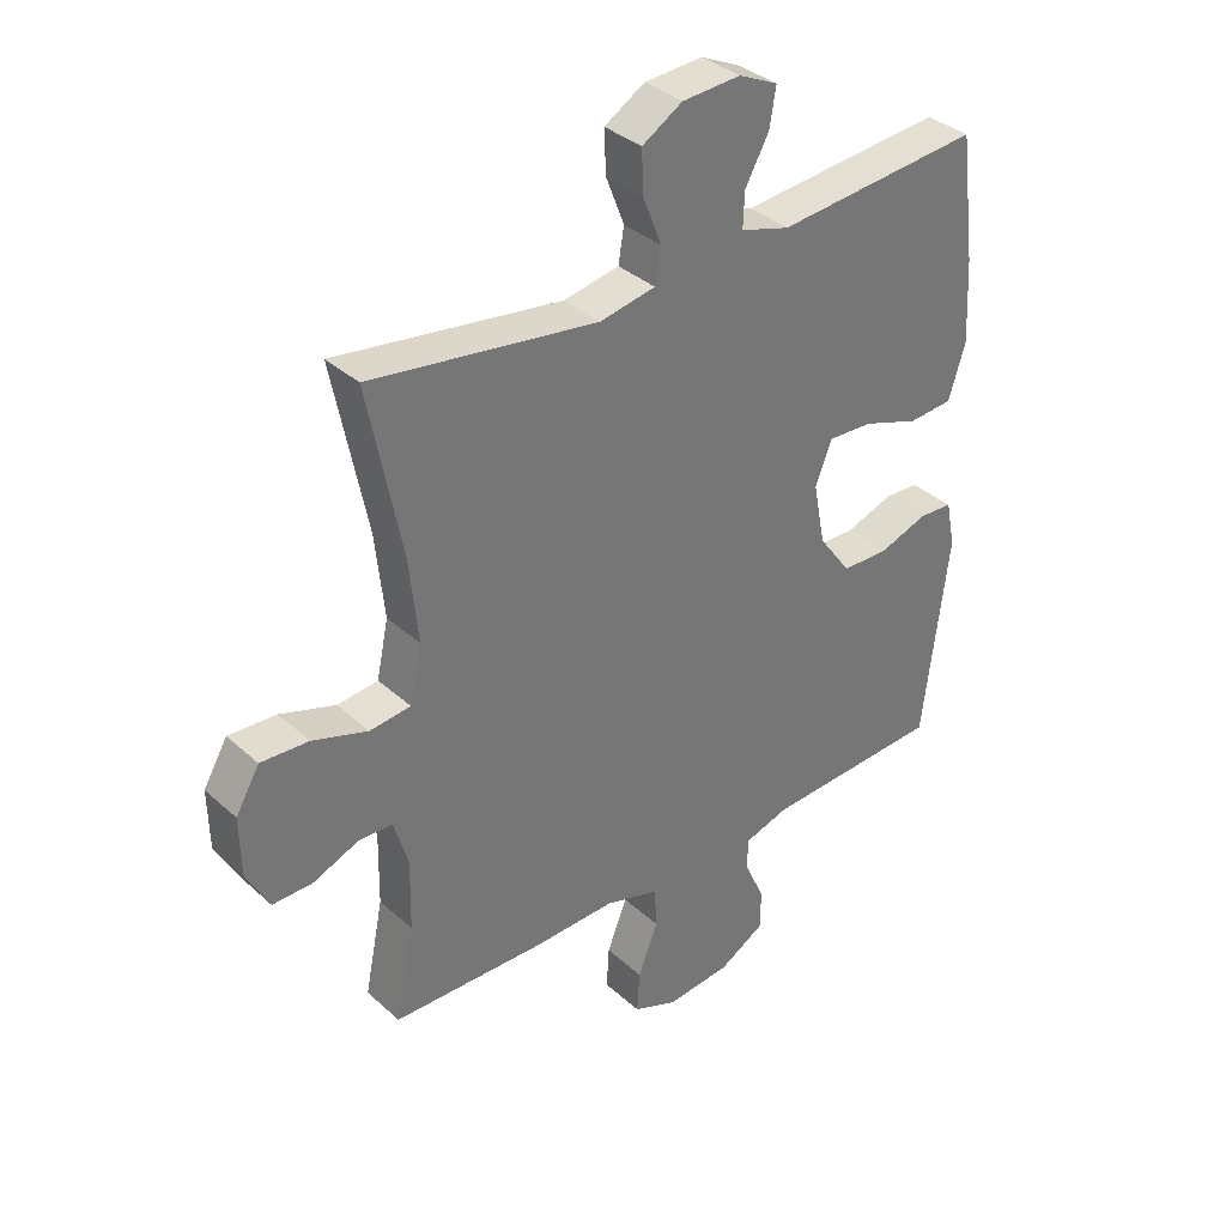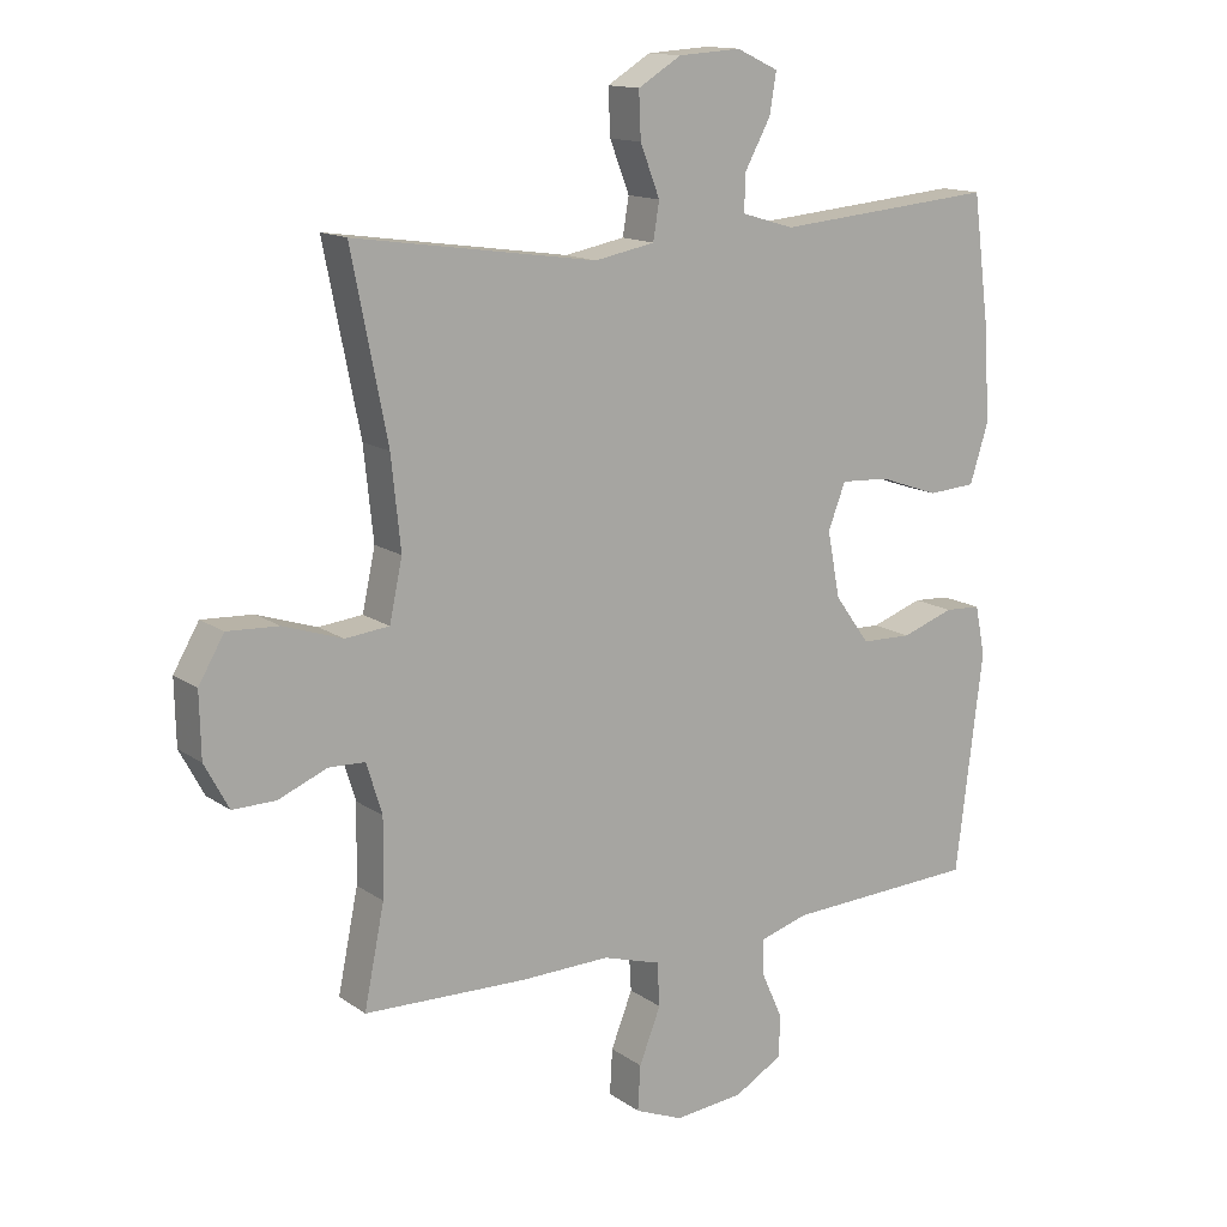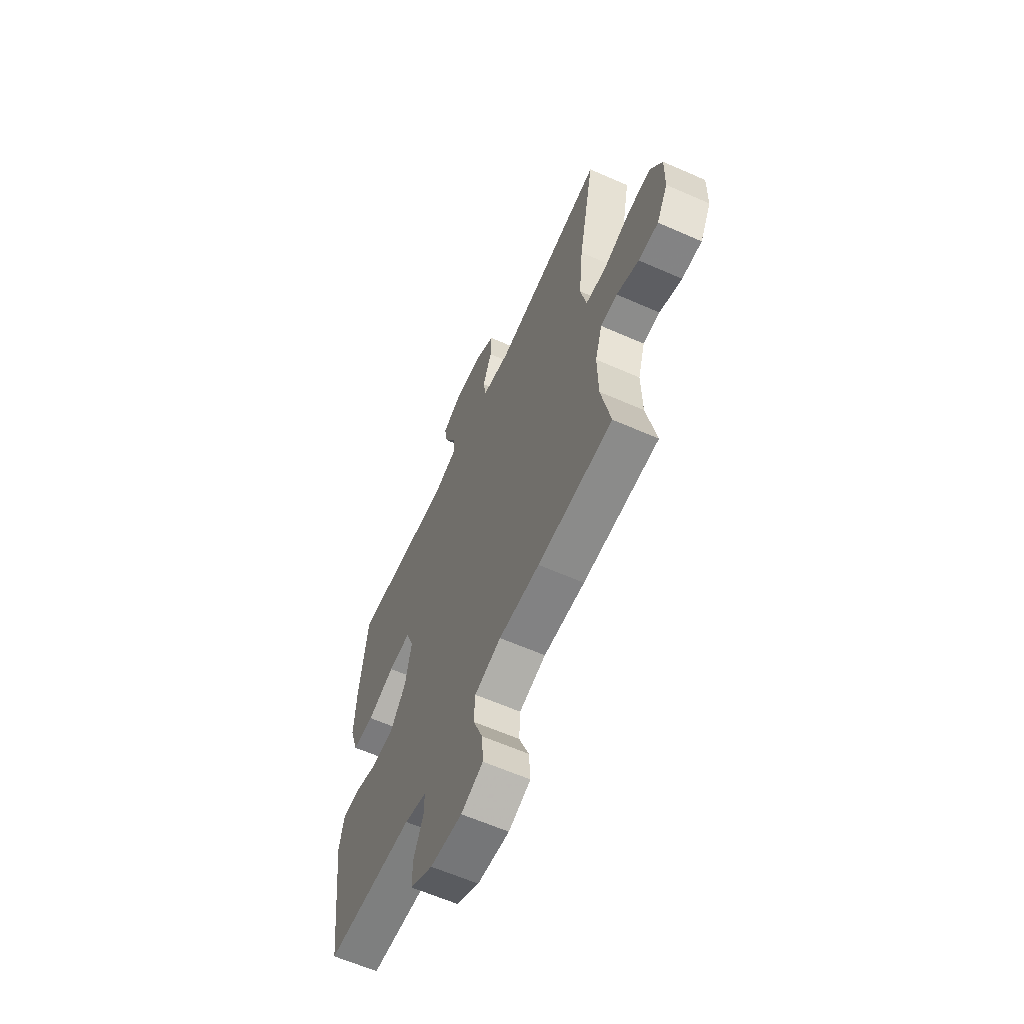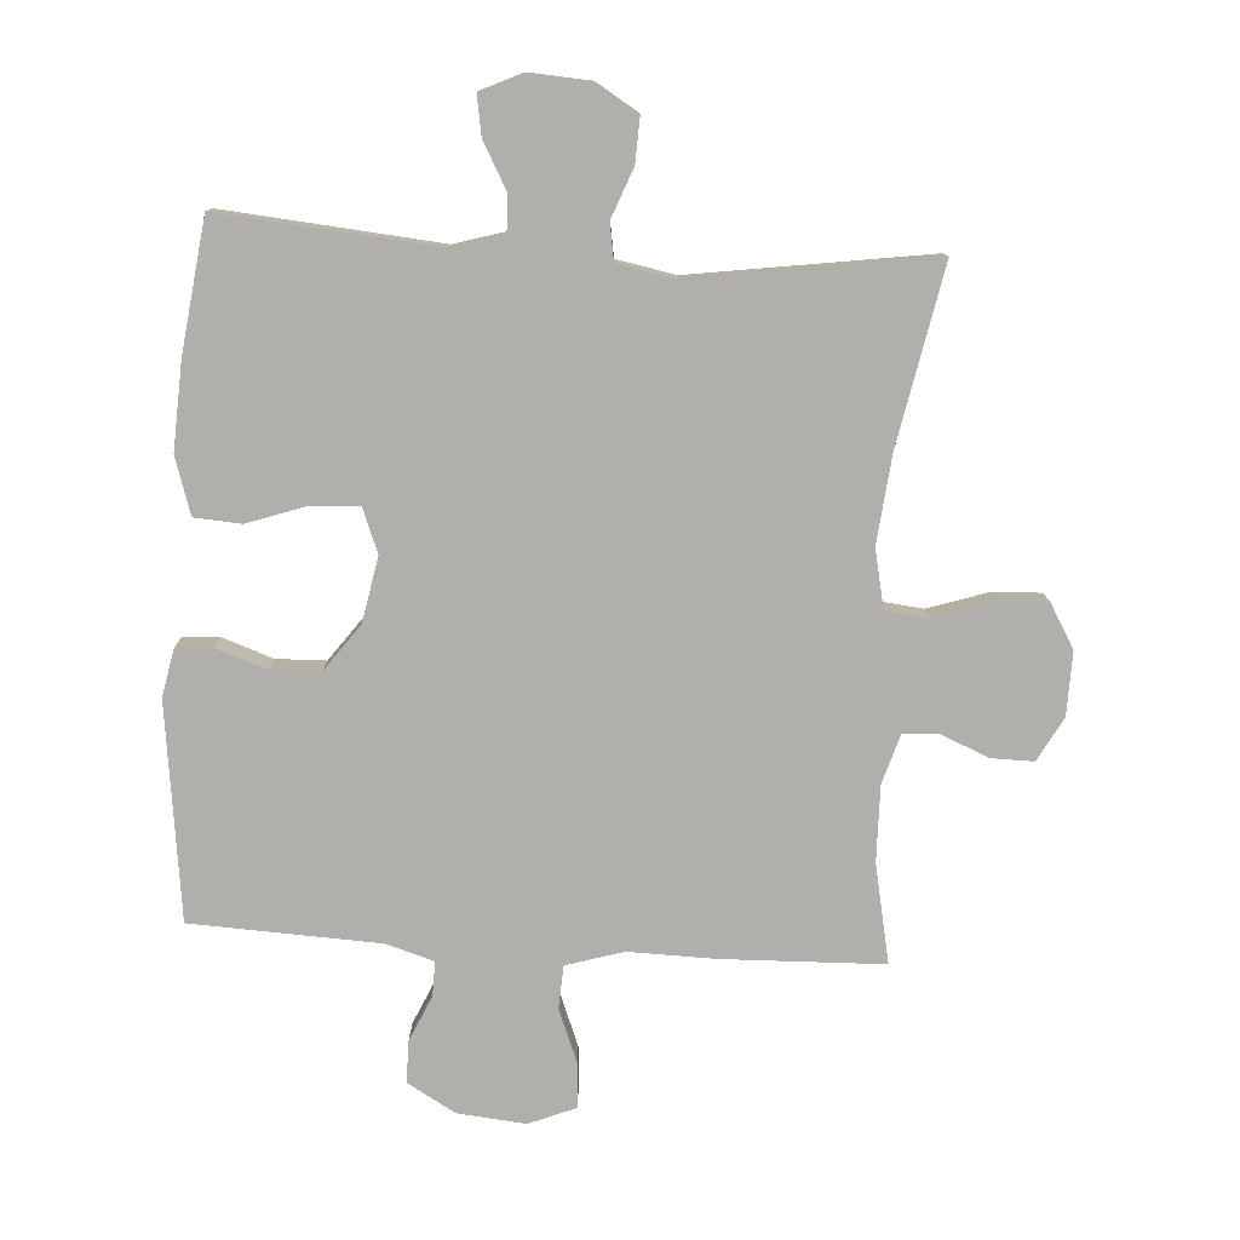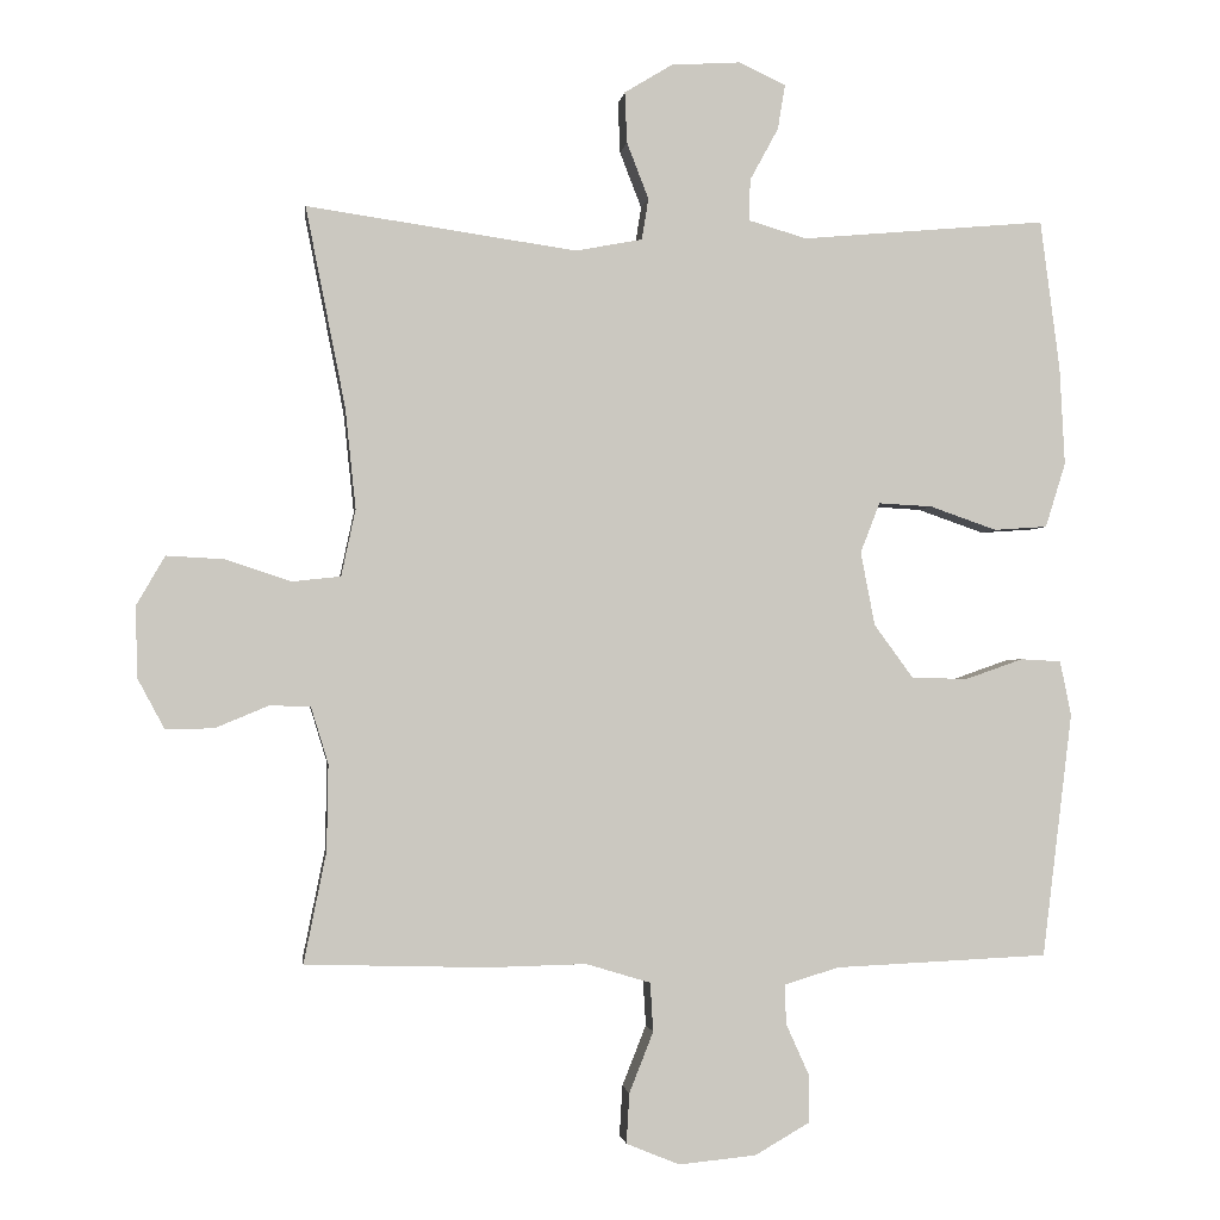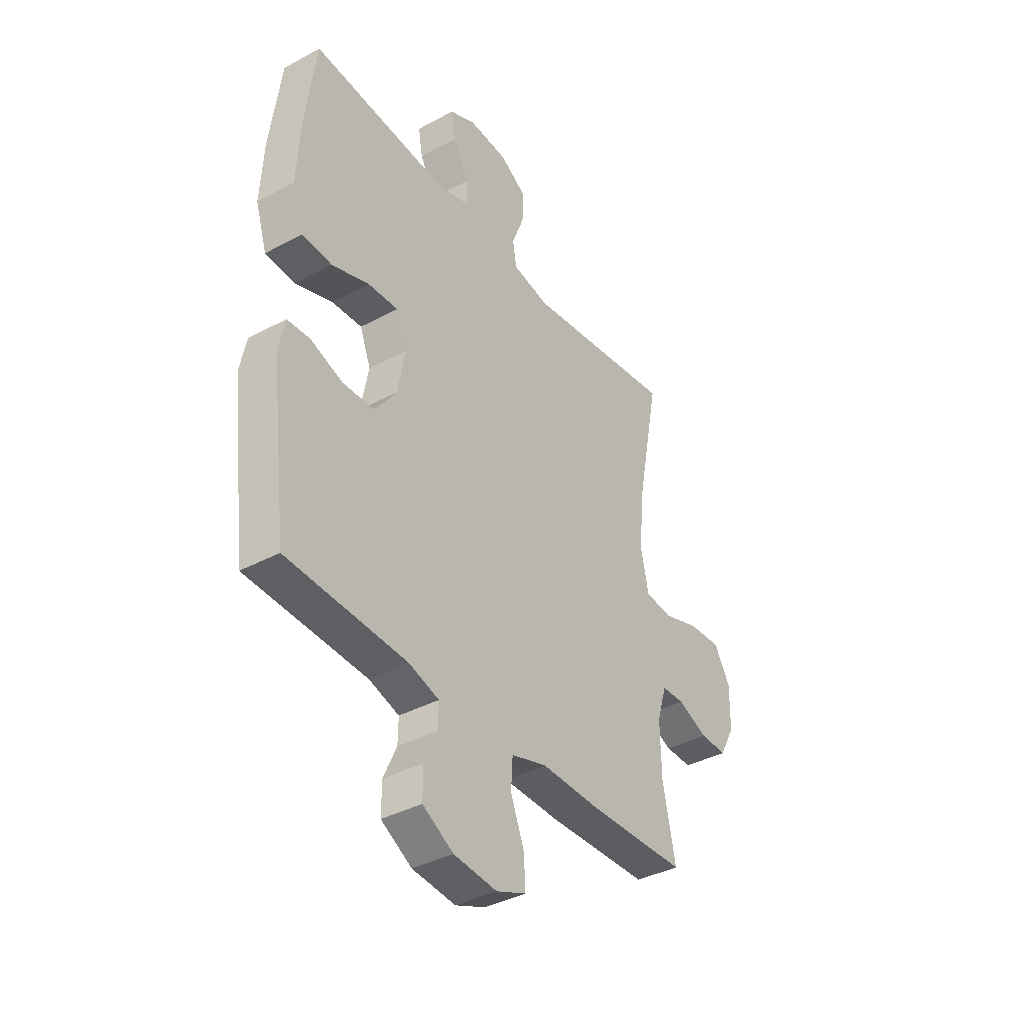
<metadata>
{"format":"obj","ext":"obj","renderer":"f3d","projection":"perspective","resolution":1024,"background":"white","views":[{"elev":35.4,"azim":139.7,"up":"+Z"},{"elev":14.1,"azim":146.0,"up":"+Z"},{"elev":-62.1,"azim":65.9,"up":"+Z"},{"elev":-78.2,"azim":-3.5,"up":"+Y"},{"elev":-1.6,"azim":172.6,"up":"+Z"},{"elev":-38.3,"azim":-55.6,"up":"+Z"}]}
</metadata>
<code>
v 0.5 0.07 -0.5
v 0.258 0.07 -0.507
v 0.126 0.07 -0.504
v 0.04 0.07 -0.53
v 0.036 0.07 -0.595
v 0.068 0.07 -0.676
v 0.072 0.07 -0.743
v 0.001 0.07 -0.772
v -0.102 0.07 -0.762
v -0.175 0.07 -0.72
v -0.175 0.07 -0.656
v -0.144 0.07 -0.587
v -0.143 0.07 -0.535
v -0.215 0.07 -0.513
v -0.5 0.07 -0.5
v -0.54 0.07 -0.174
v -0.525 0.07 -0.101
v -0.471 0.07 -0.098
v -0.394 0.07 -0.125
v -0.319 0.07 -0.123
v -0.267 0.07 -0.052
v -0.248 0.07 0.046
v -0.274 0.07 0.113
v -0.346 0.07 0.109
v -0.435 0.07 0.078
v -0.506 0.07 0.083
v -0.533 0.07 0.169
v -0.526 0.07 0.301
v -0.5 0.07 0.5
v -0.173 0.07 0.471
v -0.095 0.07 0.494
v -0.097 0.07 0.549
v -0.135 0.07 0.619
v -0.145 0.07 0.679
v -0.083 0.07 0.708
v 0.01 0.07 0.702
v 0.074 0.07 0.663
v 0.071 0.07 0.595
v 0.042 0.07 0.52
v 0.051 0.07 0.465
v 0.14 0.07 0.448
v 0.5 0.07 0.5
v 0.447 0.07 0.233
v 0.433 0.07 0.099
v 0.452 0.07 0.01
v 0.517 0.07 0.003
v 0.605 0.07 0.032
v 0.681 0.07 0.036
v 0.719 0.07 -0.029
v 0.717 0.07 -0.124
v 0.681 0.07 -0.191
v 0.617 0.07 -0.19
v 0.545 0.07 -0.16
v 0.491 0.07 -0.162
v 0.468 0.07 -0.237
v 0.47 0.07 -0.352
v 0.5 0 -0.5
v 0.258 0 -0.507
v 0.126 0 -0.504
v 0.04 0 -0.53
v 0.036 0 -0.595
v 0.068 0 -0.676
v 0.072 0 -0.743
v 0.001 0 -0.772
v -0.102 0 -0.762
v -0.175 0 -0.72
v -0.175 0 -0.656
v -0.144 0 -0.587
v -0.143 0 -0.535
v -0.215 0 -0.513
v -0.5 0 -0.5
v -0.54 0 -0.174
v -0.525 0 -0.101
v -0.471 0 -0.098
v -0.394 0 -0.125
v -0.319 0 -0.123
v -0.267 0 -0.052
v -0.248 0 0.046
v -0.274 0 0.113
v -0.346 0 0.109
v -0.435 0 0.078
v -0.506 0 0.083
v -0.533 0 0.169
v -0.526 0 0.301
v -0.5 0 0.5
v -0.173 0 0.471
v -0.095 0 0.494
v -0.097 0 0.549
v -0.135 0 0.619
v -0.145 0 0.679
v -0.083 0 0.708
v 0.01 0 0.702
v 0.074 0 0.663
v 0.071 0 0.595
v 0.042 0 0.52
v 0.051 0 0.465
v 0.14 0 0.448
v 0.5 0 0.5
v 0.447 0 0.233
v 0.433 0 0.099
v 0.452 0 0.01
v 0.517 0 0.003
v 0.605 0 0.032
v 0.681 0 0.036
v 0.719 0 -0.029
v 0.717 0 -0.124
v 0.681 0 -0.191
v 0.617 0 -0.19
v 0.545 0 -0.16
v 0.491 0 -0.162
v 0.468 0 -0.237
v 0.47 0 -0.352
f 51 52 53
f 50 51 53
f 49 50 53
f 48 49 53
f 47 48 53
f 46 47 53
f 45 46 53 54
f 41 42 43
f 40 41 43 44
f 37 38 39
f 36 37 39
f 35 36 39
f 34 35 39
f 33 34 39
f 32 33 39
f 31 32 39 40
f 40 44 45
f 31 40 45
f 30 31 45
f 28 29 30
f 27 28 30
f 26 27 30
f 25 26 30
f 24 25 30
f 17 18 19
f 16 17 19
f 15 16 19
f 14 15 19
f 13 14 19 20
f 10 11 12
f 9 10 12
f 8 9 12
f 7 8 12
f 6 7 12
f 5 6 12
f 4 5 12 13
f 13 20 21
f 4 13 21
f 3 4 21
f 3 21 22
f 2 3 22
f 1 2 22
f 56 1 22
f 30 45 54 55
f 23 24 30
f 30 55 56
f 23 30 56
f 22 23 56
f 109 108 107
f 109 107 106
f 109 106 105
f 109 105 104
f 109 104 103
f 109 103 102
f 110 109 102 101
f 99 98 97
f 100 99 97 96
f 95 94 93
f 95 93 92
f 95 92 91
f 95 91 90
f 95 90 89
f 95 89 88
f 96 95 88 87
f 101 100 96
f 101 96 87
f 101 87 86
f 86 85 84
f 86 84 83
f 86 83 82
f 86 82 81
f 86 81 80
f 75 74 73
f 75 73 72
f 75 72 71
f 75 71 70
f 76 75 70 69
f 68 67 66
f 68 66 65
f 68 65 64
f 68 64 63
f 68 63 62
f 68 62 61
f 69 68 61 60
f 77 76 69
f 77 69 60
f 77 60 59
f 78 77 59
f 78 59 58
f 78 58 57
f 78 57 112
f 111 110 101 86
f 86 80 79
f 112 111 86
f 112 86 79
f 112 79 78
f 1 57 58 2
f 2 58 59 3
f 3 59 60 4
f 4 60 61 5
f 5 61 62 6
f 6 62 63 7
f 7 63 64 8
f 8 64 65 9
f 9 65 66 10
f 10 66 67 11
f 11 67 68 12
f 12 68 69 13
f 13 69 70 14
f 14 70 71 15
f 15 71 72 16
f 16 72 73 17
f 17 73 74 18
f 18 74 75 19
f 19 75 76 20
f 20 76 77 21
f 21 77 78 22
f 22 78 79 23
f 23 79 80 24
f 24 80 81 25
f 25 81 82 26
f 26 82 83 27
f 27 83 84 28
f 28 84 85 29
f 29 85 86 30
f 30 86 87 31
f 31 87 88 32
f 32 88 89 33
f 33 89 90 34
f 34 90 91 35
f 35 91 92 36
f 36 92 93 37
f 37 93 94 38
f 38 94 95 39
f 39 95 96 40
f 40 96 97 41
f 41 97 98 42
f 42 98 99 43
f 43 99 100 44
f 44 100 101 45
f 45 101 102 46
f 46 102 103 47
f 47 103 104 48
f 48 104 105 49
f 49 105 106 50
f 50 106 107 51
f 51 107 108 52
f 52 108 109 53
f 53 109 110 54
f 54 110 111 55
f 55 111 112 56
f 56 112 57 1

</code>
